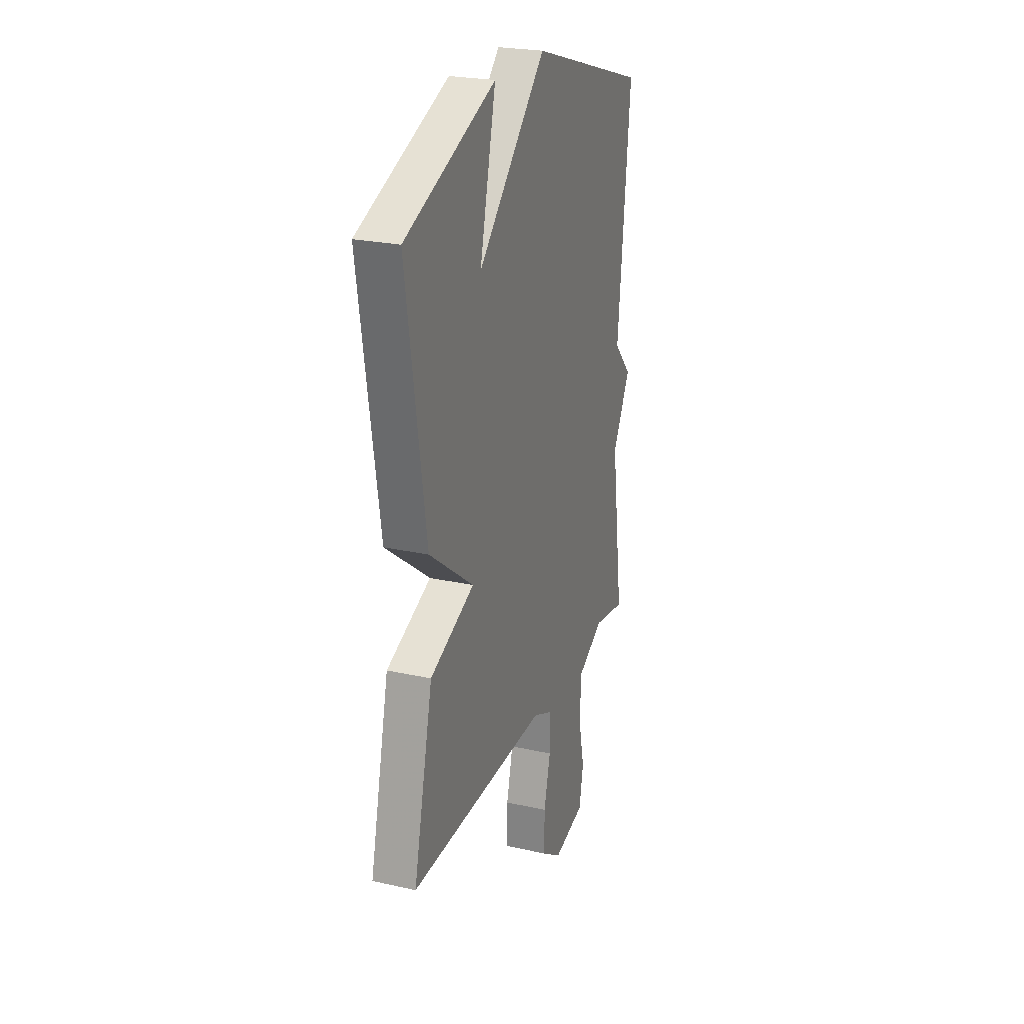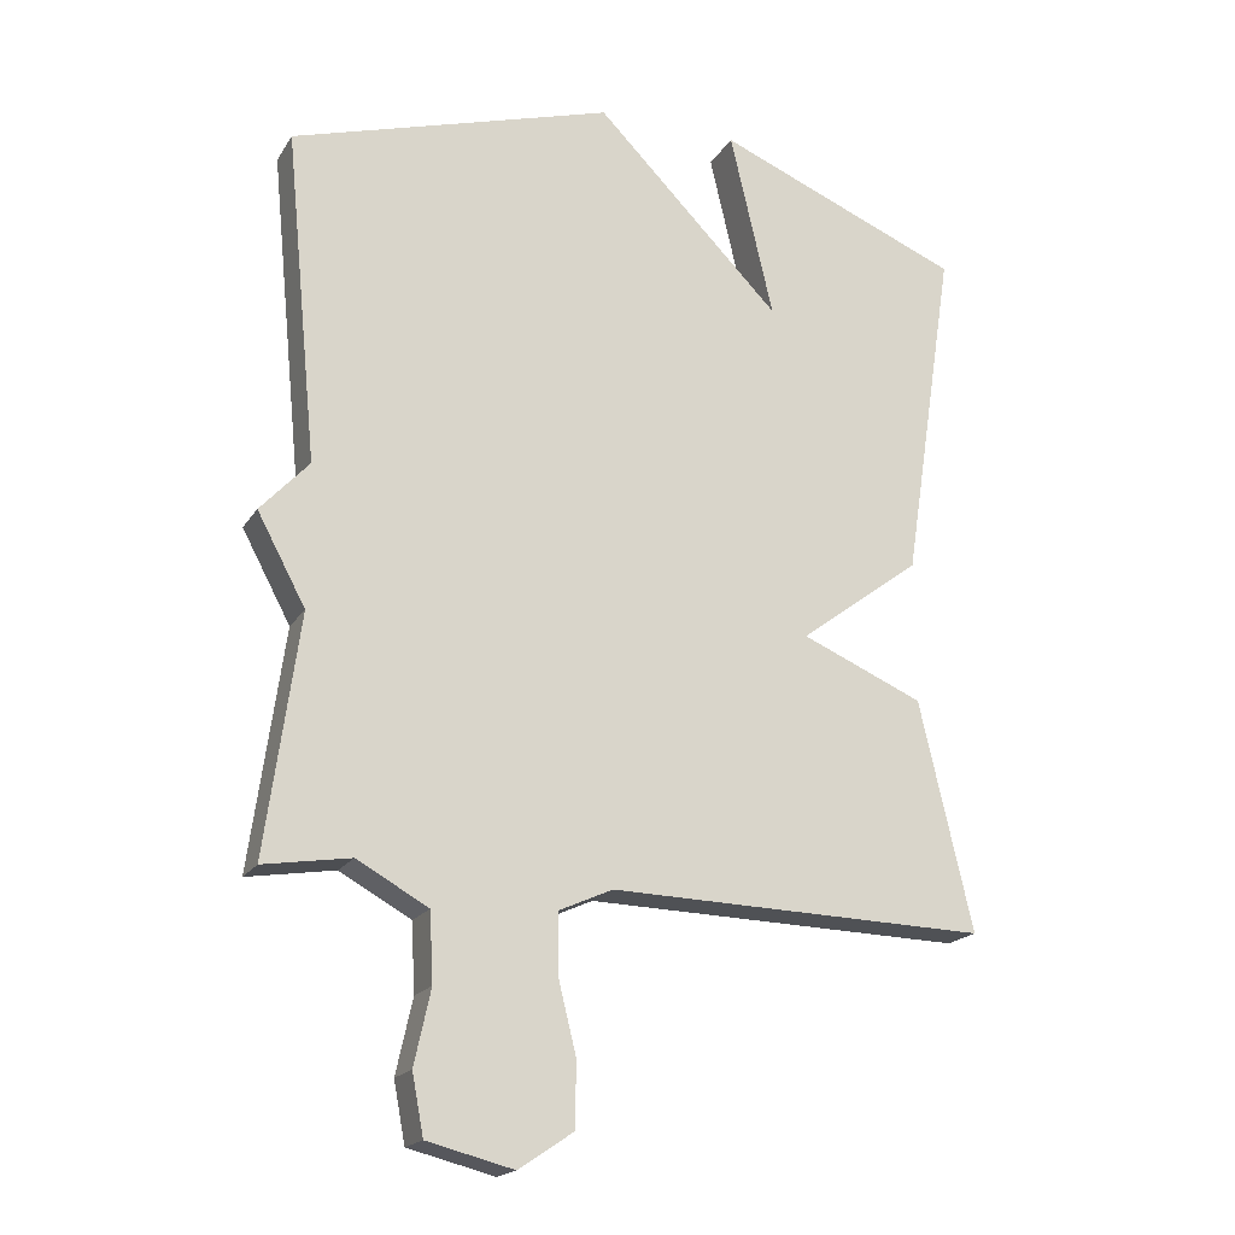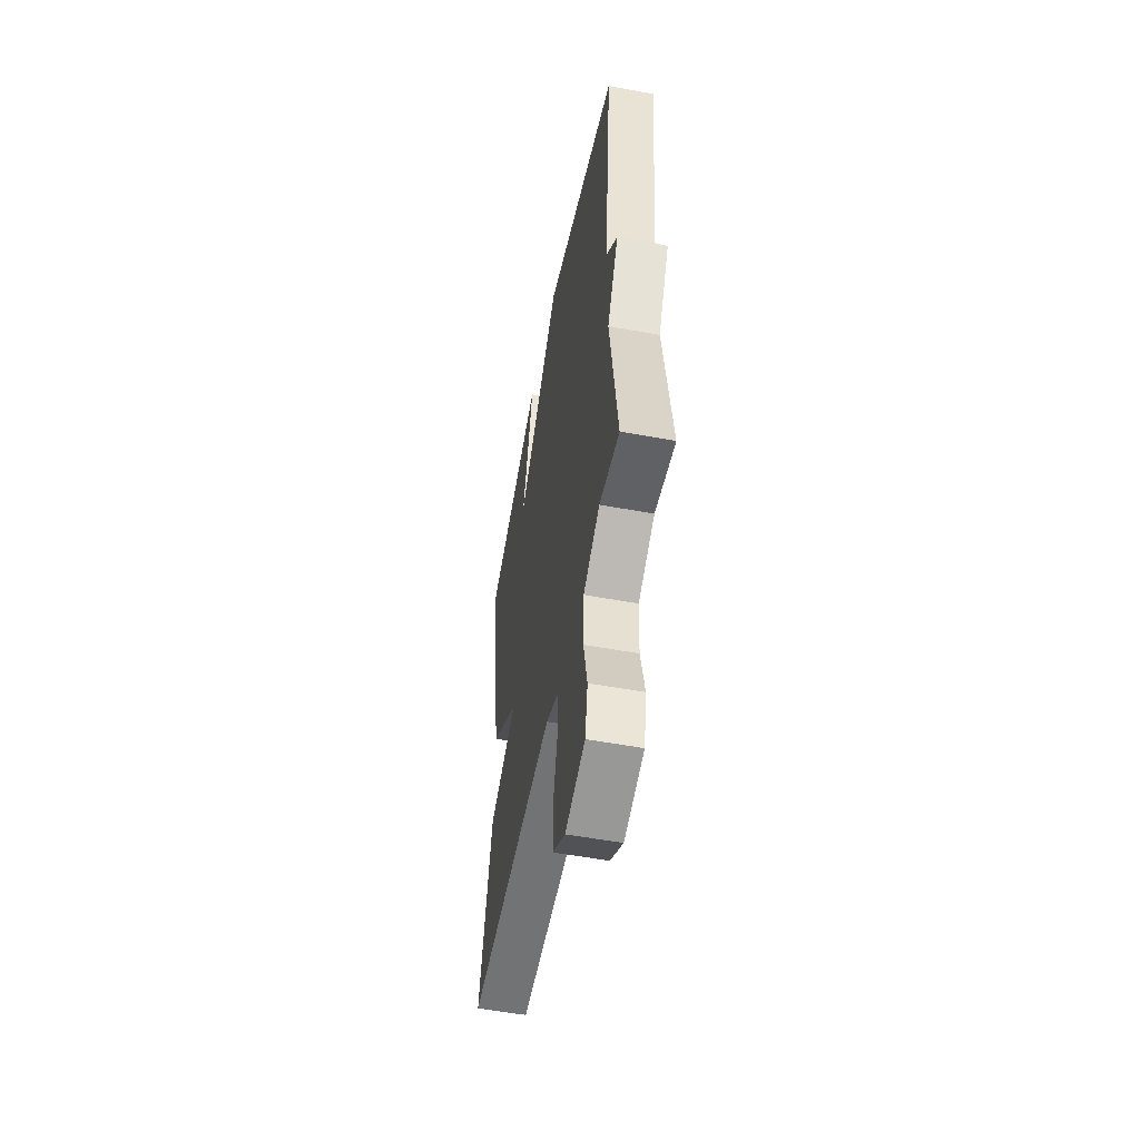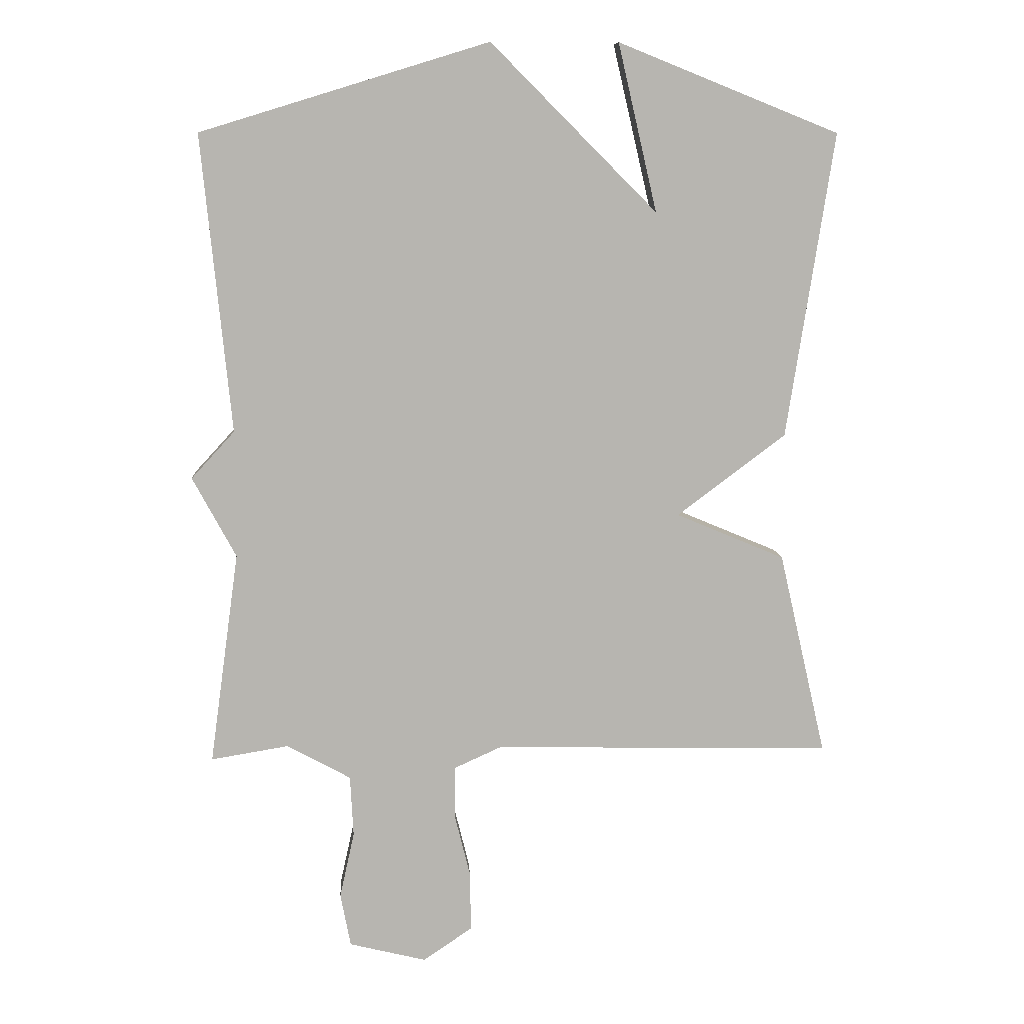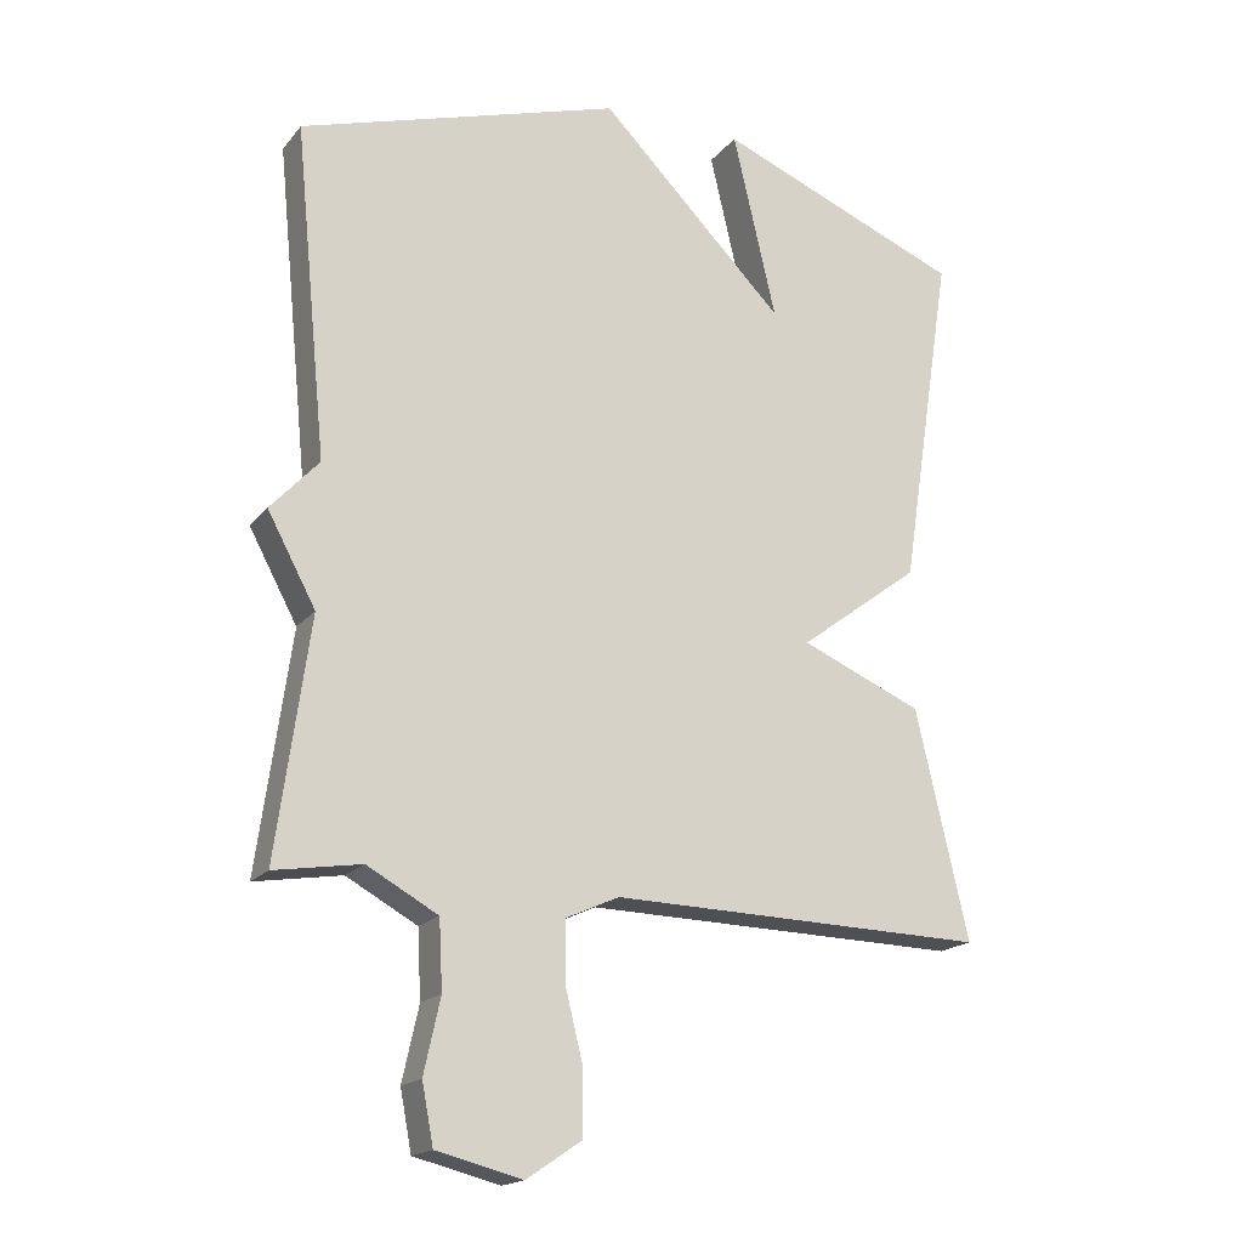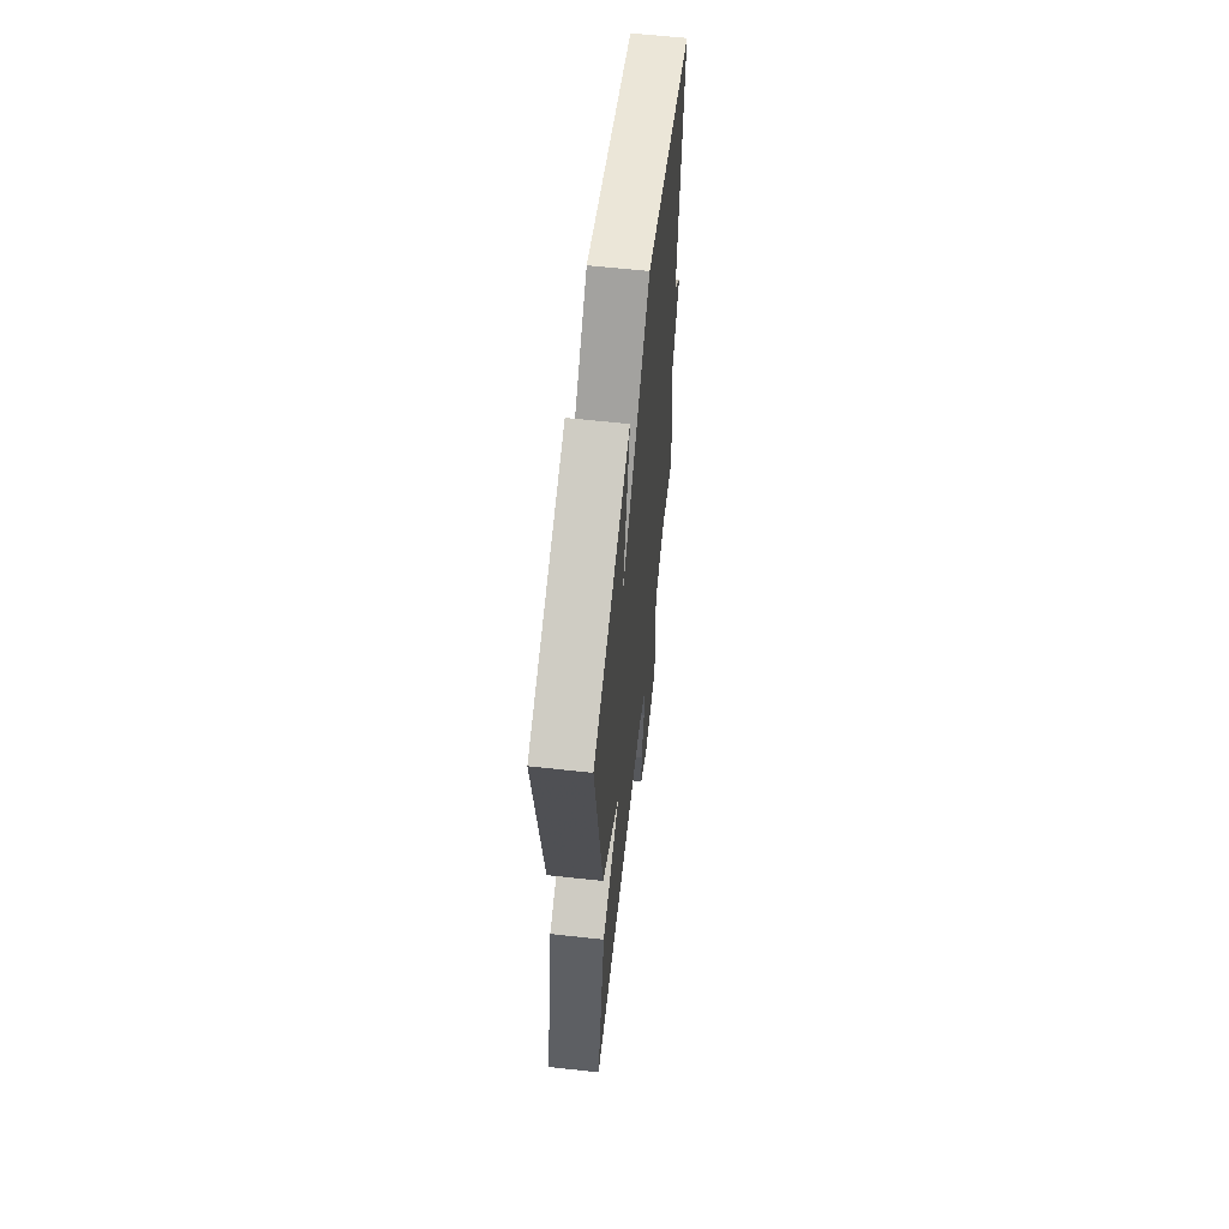
<metadata>
{"format":"obj","ext":"obj","renderer":"f3d","projection":"perspective","resolution":1024,"background":"white","views":[{"elev":24.5,"azim":-69.8,"up":"+Z"},{"elev":-19.2,"azim":157.0,"up":"+Z"},{"elev":-54.5,"azim":78.9,"up":"+Z"},{"elev":9.2,"azim":176.2,"up":"+Z"},{"elev":-18.1,"azim":153.6,"up":"+Z"},{"elev":61.9,"azim":-83.6,"up":"+Z"}]}
</metadata>
<code>
v 0.5 0.07 -0.5
v 0.378 0.07 -0.48
v 0.278 0.07 -0.535
v 0.273 0.07 -0.631
v 0.296 0.07 -0.735
v 0.28 0.07 -0.819
v 0.159 0.07 -0.849
v 0.082 0.07 -0.797
v 0.082 0.07 -0.706
v 0.107 0.07 -0.605
v 0.107 0.07 -0.522
v 0.032 0.07 -0.488
v -0.5 0.07 -0.5
v -0.426 0.07 -0.179
v -0.255 0.07 -0.107
v -0.426 0.07 0.021
v -0.5 0.07 0.5
v -0.153 0.07 0.639
v -0.214 0.07 0.377
v 0.047 0.07 0.639
v 0.5 0.07 0.5
v 0.454 0.07 0.034
v 0.522 0.07 -0.04
v 0.454 0.07 -0.166
v 0.5 0 -0.5
v 0.378 0 -0.48
v 0.278 0 -0.535
v 0.273 0 -0.631
v 0.296 0 -0.735
v 0.28 0 -0.819
v 0.159 0 -0.849
v 0.082 0 -0.797
v 0.082 0 -0.706
v 0.107 0 -0.605
v 0.107 0 -0.522
v 0.032 0 -0.488
v -0.5 0 -0.5
v -0.426 0 -0.179
v -0.255 0 -0.107
v -0.426 0 0.021
v -0.5 0 0.5
v -0.153 0 0.639
v -0.214 0 0.377
v 0.047 0 0.639
v 0.5 0 0.5
v 0.454 0 0.034
v 0.522 0 -0.04
v 0.454 0 -0.166
f 22 23 24
f 19 20 21 22
f 19 22 24
f 16 17 18 19
f 24 1 2
f 19 24 2
f 16 19 2
f 15 16 2
f 14 15 2
f 13 14 2
f 12 13 2
f 8 9 10
f 7 8 10
f 6 7 10
f 5 6 10
f 4 5 10
f 3 4 10 11
f 2 3 11 12
f 48 47 46
f 46 45 44 43
f 48 46 43
f 43 42 41 40
f 26 25 48
f 26 48 43
f 26 43 40
f 26 40 39
f 26 39 38
f 26 38 37
f 26 37 36
f 34 33 32
f 34 32 31
f 34 31 30
f 34 30 29
f 34 29 28
f 35 34 28 27
f 36 35 27 26
f 1 25 26 2
f 2 26 27 3
f 3 27 28 4
f 4 28 29 5
f 5 29 30 6
f 6 30 31 7
f 7 31 32 8
f 8 32 33 9
f 9 33 34 10
f 10 34 35 11
f 11 35 36 12
f 12 36 37 13
f 13 37 38 14
f 14 38 39 15
f 15 39 40 16
f 16 40 41 17
f 17 41 42 18
f 18 42 43 19
f 19 43 44 20
f 20 44 45 21
f 21 45 46 22
f 22 46 47 23
f 23 47 48 24
f 24 48 25 1

</code>
